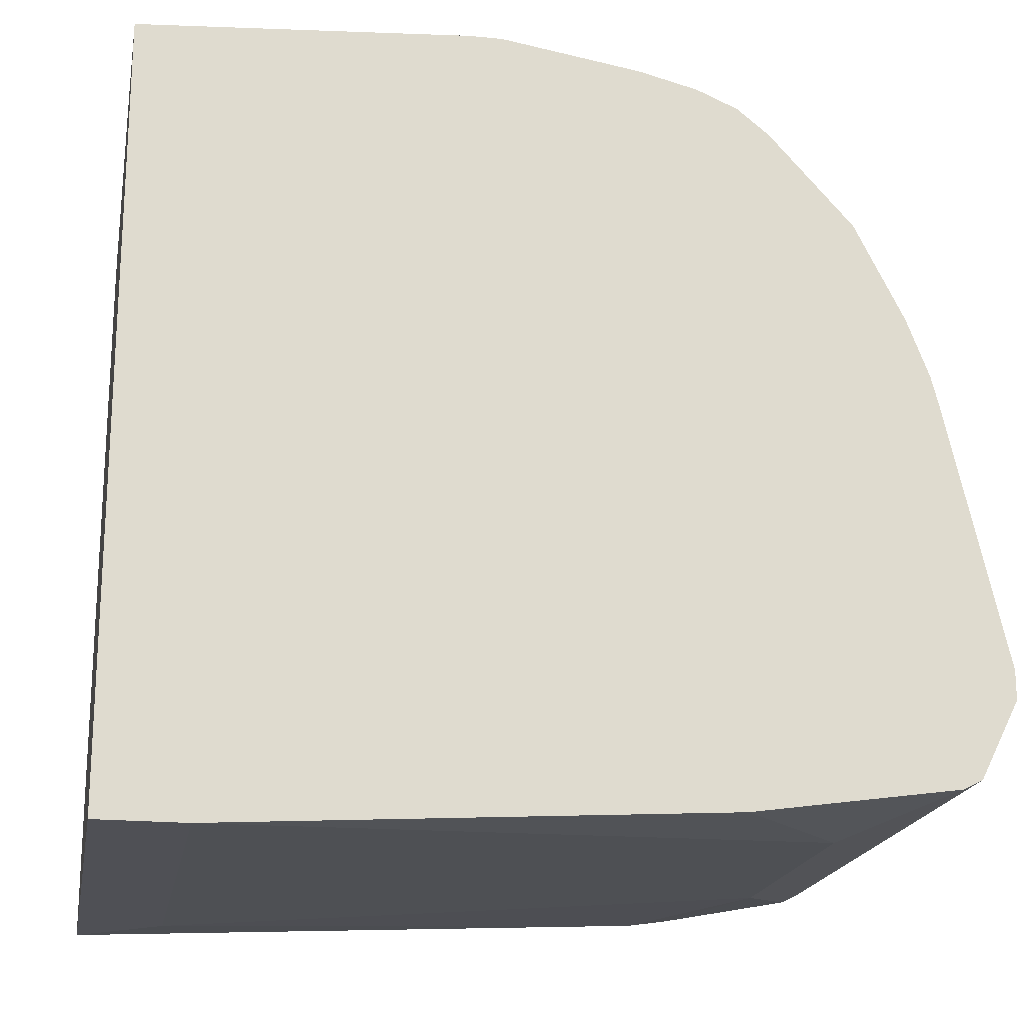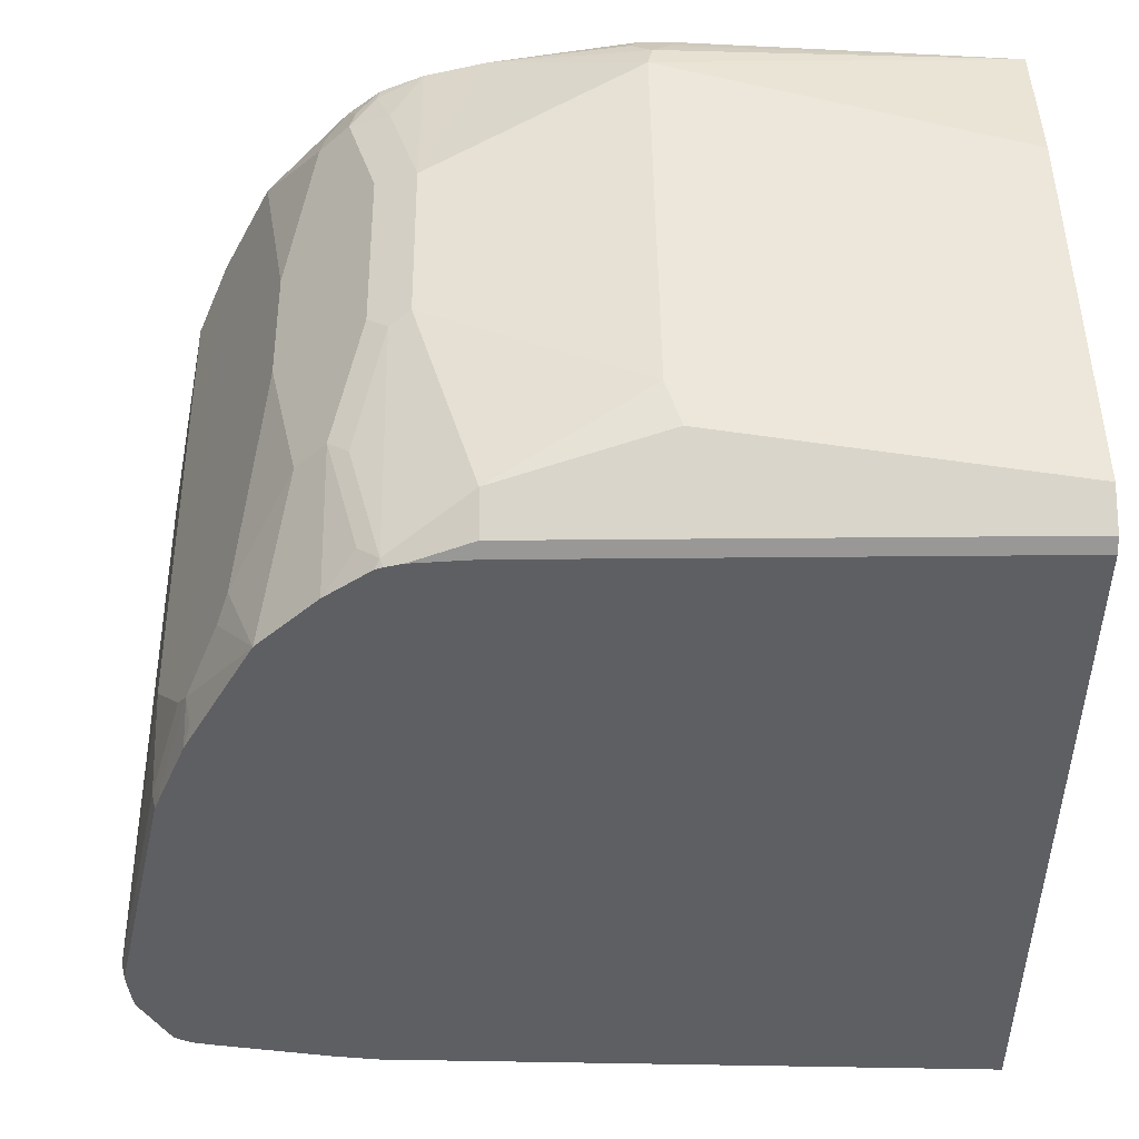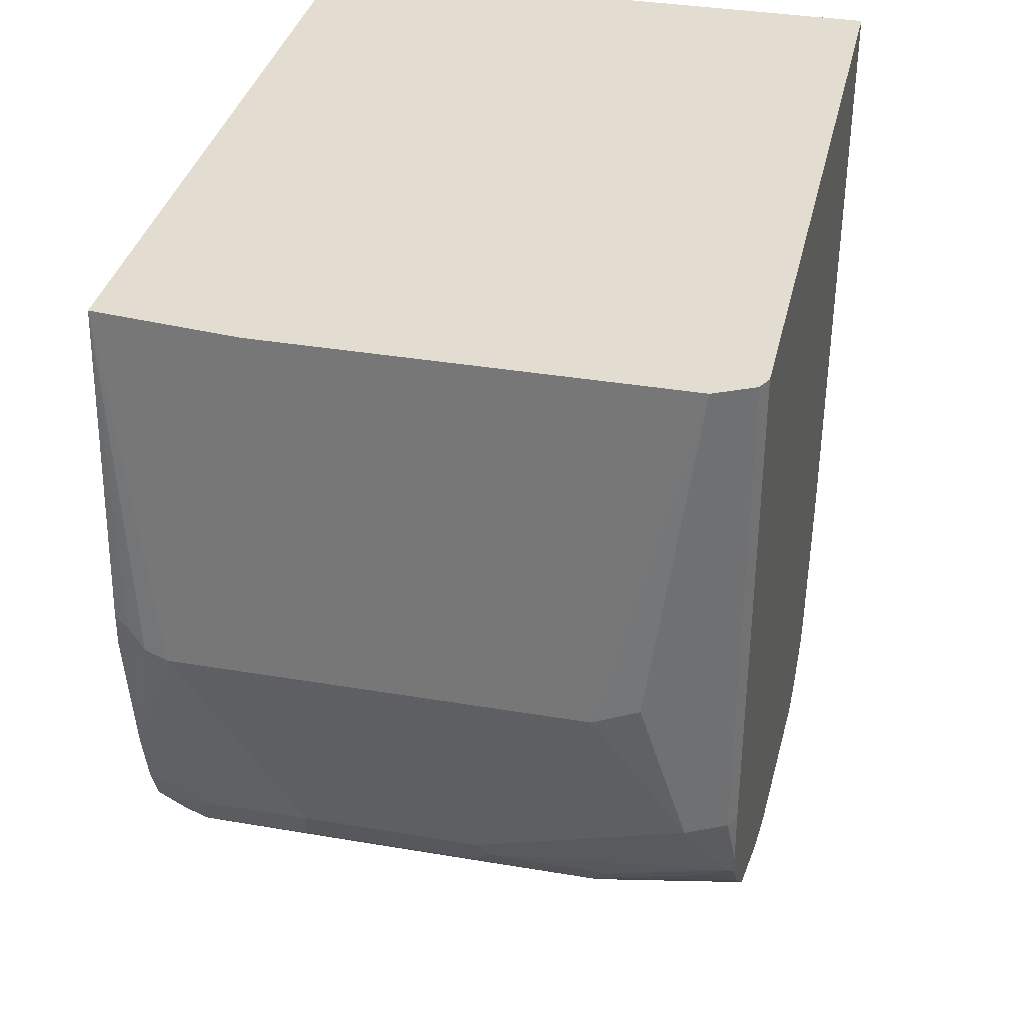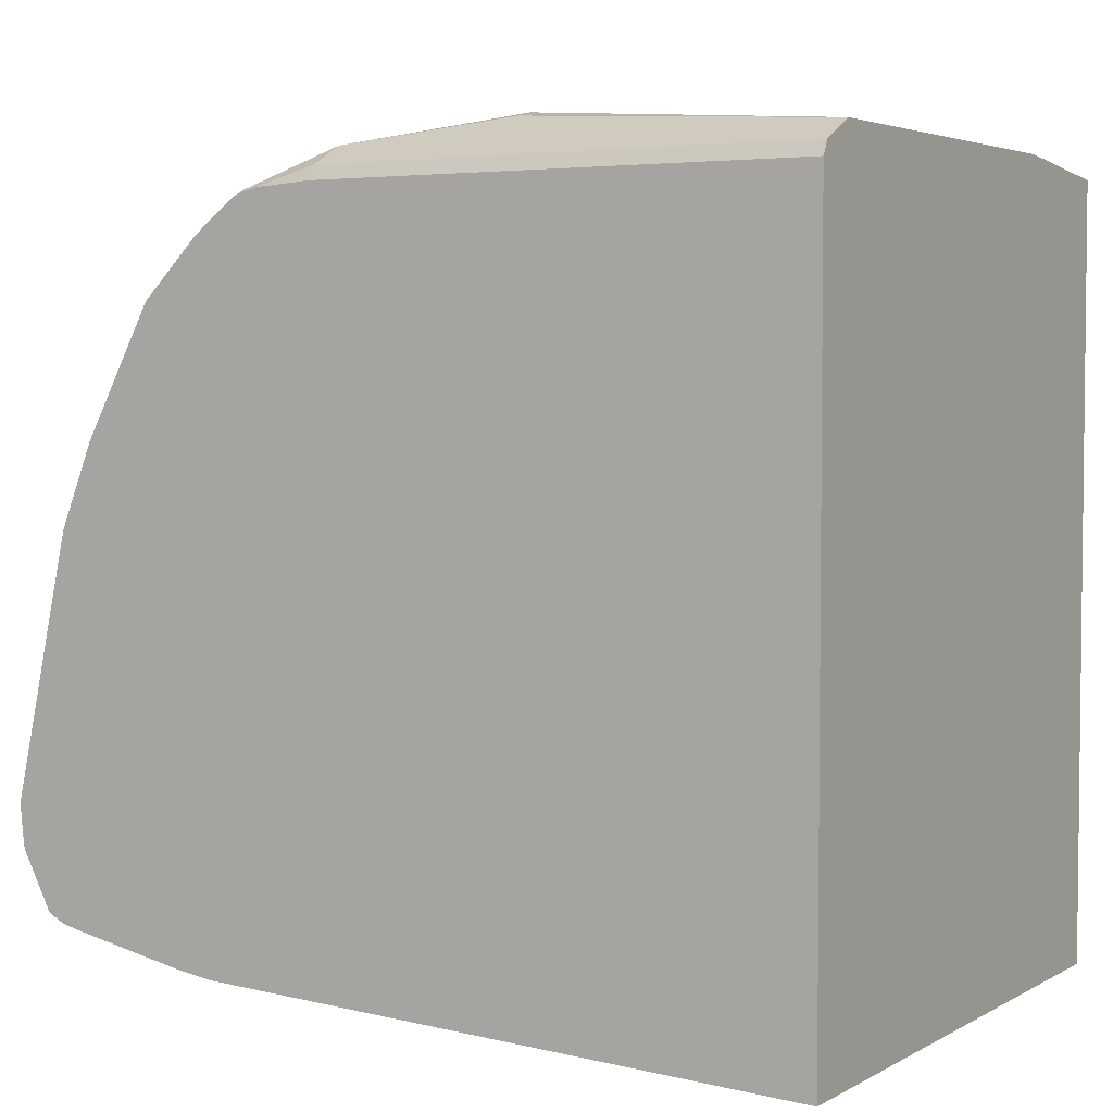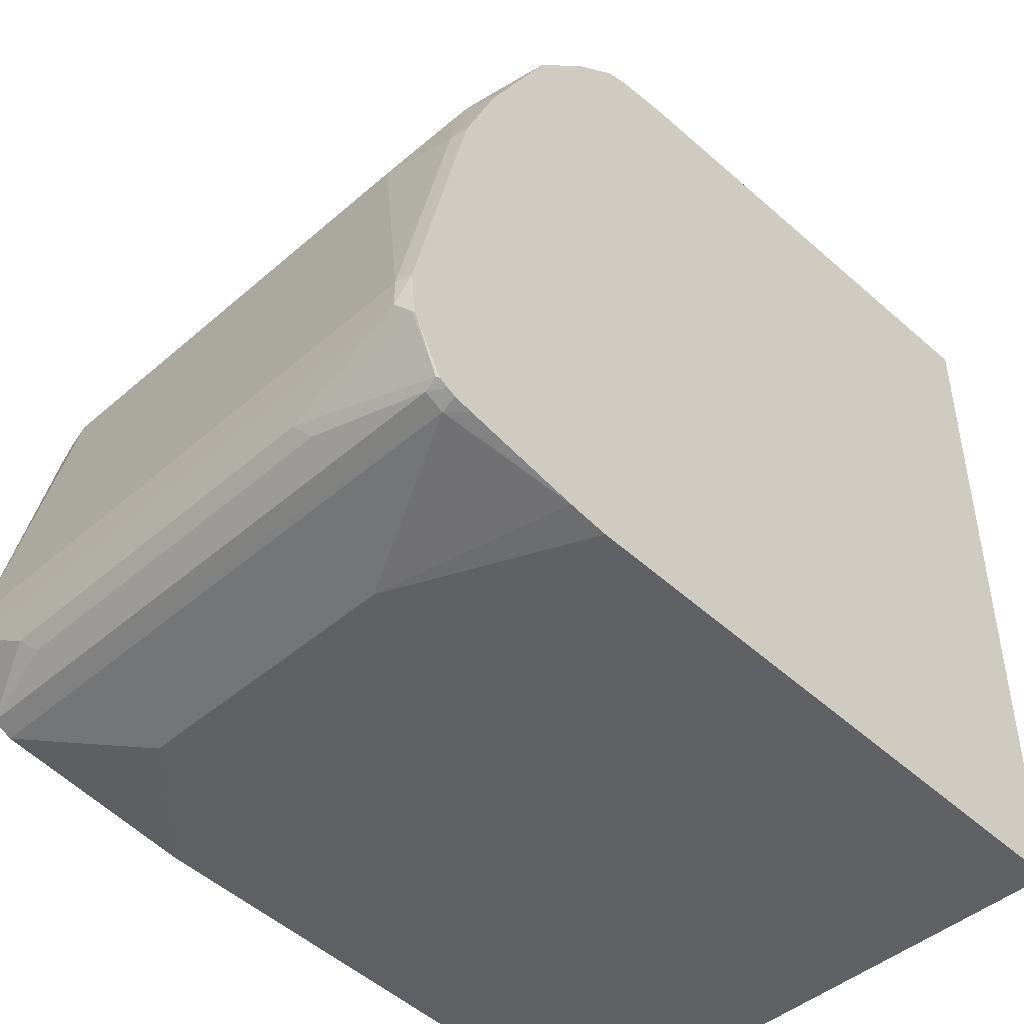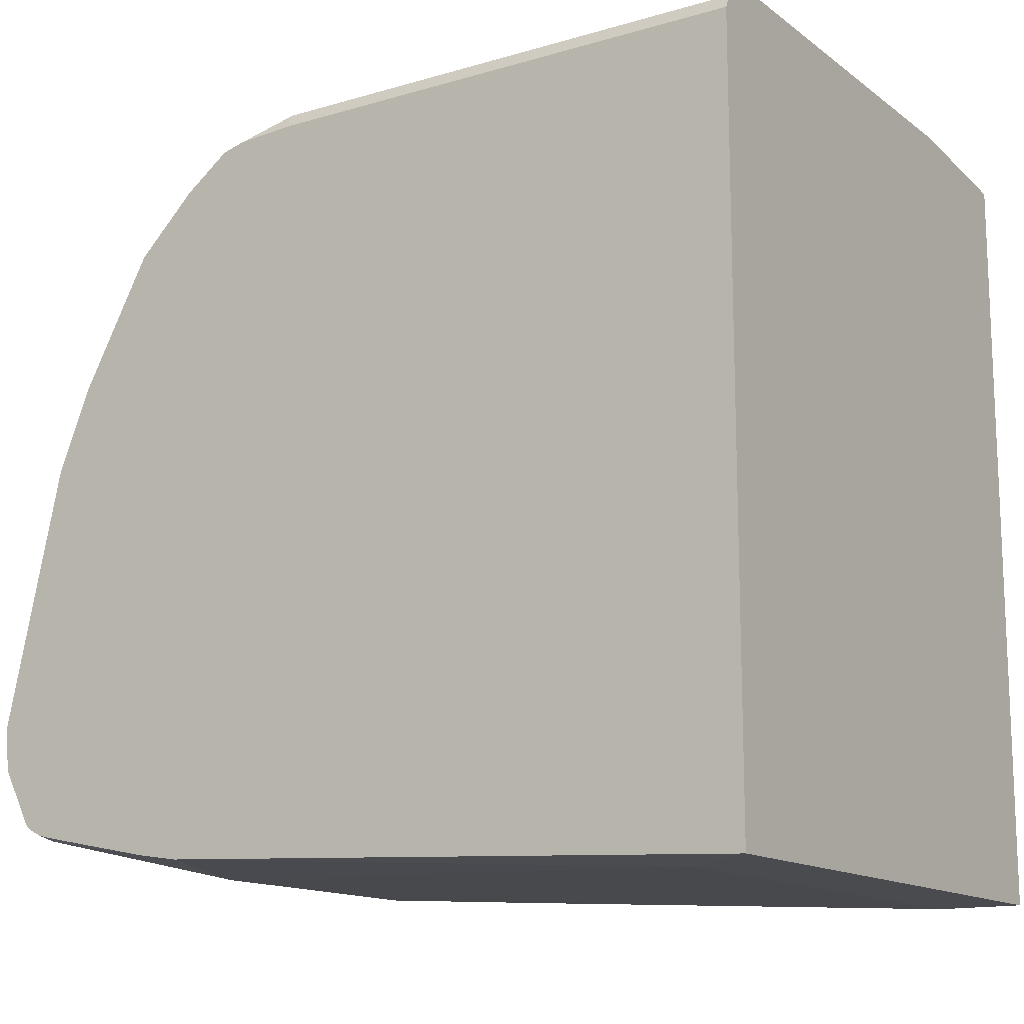
<metadata>
{"format":"obj","ext":"obj","renderer":"f3d","projection":"perspective","resolution":1024,"background":"white","views":[{"elev":-19.4,"azim":79.5,"up":"+Y"},{"elev":48.0,"azim":-90.6,"up":"+Y"},{"elev":35.4,"azim":-167.3,"up":"+Z"},{"elev":3.9,"azim":-59.0,"up":"+Y"},{"elev":-45.5,"azim":-135.1,"up":"+Y"},{"elev":-14.0,"azim":-57.0,"up":"+Y"}]}
</metadata>
<code>
v 0.1838 0.3167 -0.347
v -0.2316 0.3132 -0.347
v -0.2366 -0.2248 -0.347
v -0.2366 0.3033 -0.347
v -0.2366 0.2315 -0.8241
v -0.2366 0.3005 -0.7355
v -0.2366 0.2724 -0.7832
v -0.1362 0.2929 -0.7832
v -0.2179 0.2929 -0.7628
v -0.1498 0.2996 -0.7696
v -0.2316 0.2996 -0.7492
v -0.2366 0.2958 -0.7522
v -0.2366 0.2976 -0.7472
v -0.2316 0.3132 -0.6947
v -0.2366 0.3033 -0.6947
v -0.2043 0.3269 -0.6947
v -0.06131 0.3269 -0.7355
v -0.06811 0.3201 -0.7492
v -0.0545 0.3132 -0.7628
v 0.00558 0.3132 -0.7628
v 0.06811 0.3132 -0.7628
v 0.06131 0.3269 -0.7355
v -0.143 0.3473 -0.5926
v -0.1737 0.3422 -0.5823
v -0.2043 0.3269 -0.347
v 0.00558 0.3269 -0.347
v 0.08174 0.3269 -0.347
v 0.143 0.3473 -0.5926
v 0.16 0.3439 -0.5891
v 0.1838 0.3167 -0.6947
v 0.1737 0.3371 -0.6028
v 0.1737 0.3371 -0.5772
v 0.1838 0.332 -0.5747
v 0.1838 0.332 -0.5977
v 0.1838 0.3064 -0.7357
v 0.143 0.3065 -0.7559
v 0.1498 0.2929 -0.7832
v 0.1737 0.2962 -0.7662
v 0.1838 0.2942 -0.7641
v 0.1668 0.2894 -0.7798
v 0.1838 0.2758 -0.7866
v 0.1838 0.2111 -0.8445
v 0.1668 0.269 -0.8002
v 0.1498 0.2724 -0.8037
v 0.04768 0.252 -0.8241
v -0.03407 0.252 -0.8241
v 0.1703 0.1294 -0.8854
v 0.1838 0.1429 -0.8786
v 0.1634 0.1021 -0.899
v 0.1838 0.1021 -0.8939
v 0.1838 -0.1022 -0.9399
v 0.1838 0.08202 -0.8989
v 0.1634 -0.1021 -0.9399
v -0.2247 -0.1226 -0.9399
v 0.1226 -0.1226 -0.9399
v -0.1328 -0.1532 -0.9347
v 0.1328 -0.1532 -0.9347
v 0.1838 -0.1226 -0.9398
v 0.1838 -0.177 -0.9126
v 0.1838 -0.1839 -0.8989
v -0.2247 -0.1839 -0.899
v -0.2247 -0.177 -0.9126
v 0.1226 -0.1634 -0.9271
v -0.143 -0.1634 -0.9271
v -0.2349 -0.1736 -0.9143
v -0.2349 -0.1328 -0.9347
v -0.2366 -0.1312 -0.9344
v -0.2366 -0.1226 -0.9354
v -0.2366 -0.1344 -0.9336
v -0.2366 -0.1721 -0.9139
v -0.2366 -0.1745 -0.9123
v -0.2366 -0.1781 -0.9062
v -0.2366 -0.1809 -0.9005
v -0.2366 -0.1839 -0.8872
v -0.2366 -0.2 -0.8055
v -0.1022 -0.2043 -0.8377
v -0.2366 -0.2043 -0.7764
v -0.1839 -0.2248 -0.4087
v 0.00558 -0.2248 -0.4087
v 0.00558 -0.2043 -0.8377
v 0.1022 -0.2043 -0.8377
v 0.1838 -0.2248 -0.4086
v 0.1838 -0.2248 -0.347
v 0.1838 -0.2043 -0.7559
v -0.2366 -0.1021 -0.9372
v -0.2247 -0.1021 -0.9399
v -0.1634 0.1021 -0.899
v -0.2111 0.1566 -0.8717
v -0.1771 0.2111 -0.8445
v -0.1907 0.1975 -0.8513
v -0.2299 0.1532 -0.8683
v -0.2366 0.1404 -0.8728
v -0.2316 0.09534 -0.8922
v -0.2366 0.09109 -0.8927
v -0.2366 0.08168 -0.8964
v -0.2247 0.08168 -0.899
v -0.2043 0.143 -0.8785
v -0.1362 0.2724 -0.8037
f 81 80 61
f 76 61 80
f 76 80 78
f 77 3 69
f 78 79 3
f 71 73 69
f 81 79 80
f 78 80 79
f 78 3 77
f 83 60 1
f 82 83 79
f 82 84 83
f 82 81 84
f 81 60 84
f 81 61 60
f 84 60 83
f 83 1 3
f 79 83 3
f 73 77 69
f 39 1 60
f 82 79 81
f 75 77 73
f 67 54 66
f 74 61 75
f 35 1 39
f 64 63 62
f 56 62 65
f 56 65 66
f 56 66 54
f 64 62 56
f 67 68 54
f 67 69 68
f 67 66 69
f 75 61 76
f 69 66 65
f 70 71 69
f 70 65 71
f 71 65 62
f 72 71 62
f 72 73 71
f 72 61 73
f 72 62 61
f 74 73 61
f 74 75 73
f 70 69 65
f 42 39 60
f 98 5 8
f 76 78 77
f 96 87 86
f 96 86 95
f 95 86 85
f 95 85 5
f 92 95 5
f 5 85 3
f 98 89 5
f 98 46 89
f 98 8 46
f 97 93 88
f 46 8 44
f 20 37 8
f 21 37 20
f 21 22 37
f 19 20 8
f 41 44 37
f 46 47 89
f 15 4 2
f 15 6 4
f 64 56 63
f 8 37 44
f 97 88 87
f 97 87 96
f 97 96 93
f 69 3 85
f 68 69 85
f 68 85 54
f 54 85 86
f 54 86 53
f 53 86 49
f 87 49 86
f 87 47 49
f 88 47 87
f 88 89 47
f 90 89 88
f 90 5 89
f 90 88 5
f 91 5 88
f 91 92 5
f 91 88 92
f 92 88 93
f 94 92 93
f 94 95 92
f 94 93 95
f 93 96 95
f 51 42 60
f 63 56 57
f 75 76 77
f 63 59 62
f 18 21 20
f 18 22 21
f 18 17 22
f 17 23 22
f 17 16 23
f 24 23 16
f 25 23 24
f 25 26 23
f 25 2 26
f 18 20 19
f 25 16 2
f 26 2 1
f 27 26 1
f 27 28 26
f 27 1 28
f 29 28 1
f 29 30 28
f 29 31 30
f 29 32 31
f 29 1 32
f 25 24 16
f 18 19 8
f 18 10 11
f 18 11 17
f 2 3 1
f 4 3 2
f 4 5 3
f 6 5 4
f 7 5 6
f 7 8 5
f 9 8 7
f 9 10 8
f 9 11 10
f 9 7 11
f 12 11 7
f 13 11 12
f 13 14 11
f 13 6 14
f 13 12 6
f 12 7 6
f 14 6 15
f 14 15 2
f 14 2 16
f 11 14 16
f 11 16 17
f 33 32 1
f 33 34 32
f 18 8 10
f 34 1 35
f 45 42 47
f 48 47 42
f 48 49 47
f 48 50 49
f 48 42 50
f 50 42 51
f 52 50 51
f 52 49 50
f 51 53 49
f 51 54 53
f 55 54 51
f 55 56 54
f 55 57 56
f 58 57 55
f 58 59 57
f 58 51 59
f 58 55 51
f 59 51 60
f 59 60 61
f 59 61 62
f 33 1 34
f 45 47 46
f 45 46 44
f 52 51 49
f 63 57 59
f 31 34 30
f 31 32 34
f 30 35 22
f 30 22 28
f 22 23 28
f 26 28 23
f 36 22 35
f 36 37 22
f 36 38 37
f 36 35 38
f 30 34 35
f 38 39 37
f 38 35 39
f 43 42 44
f 43 44 41
f 43 41 42
f 45 44 42
f 40 39 41
f 40 41 37
f 40 37 39
f 41 39 42

</code>
